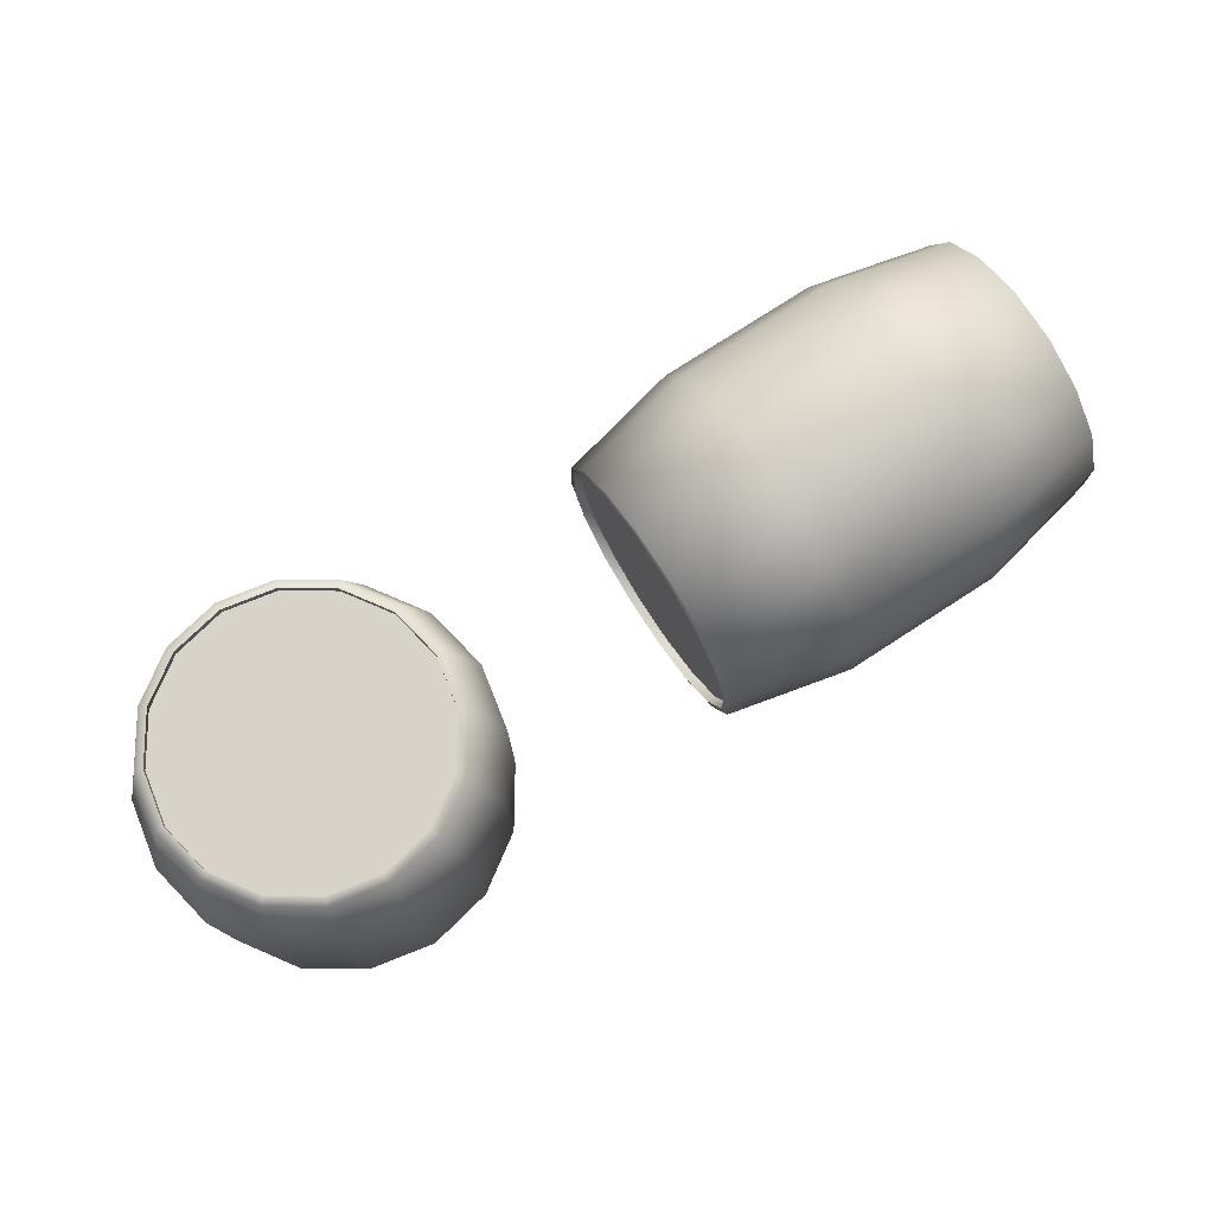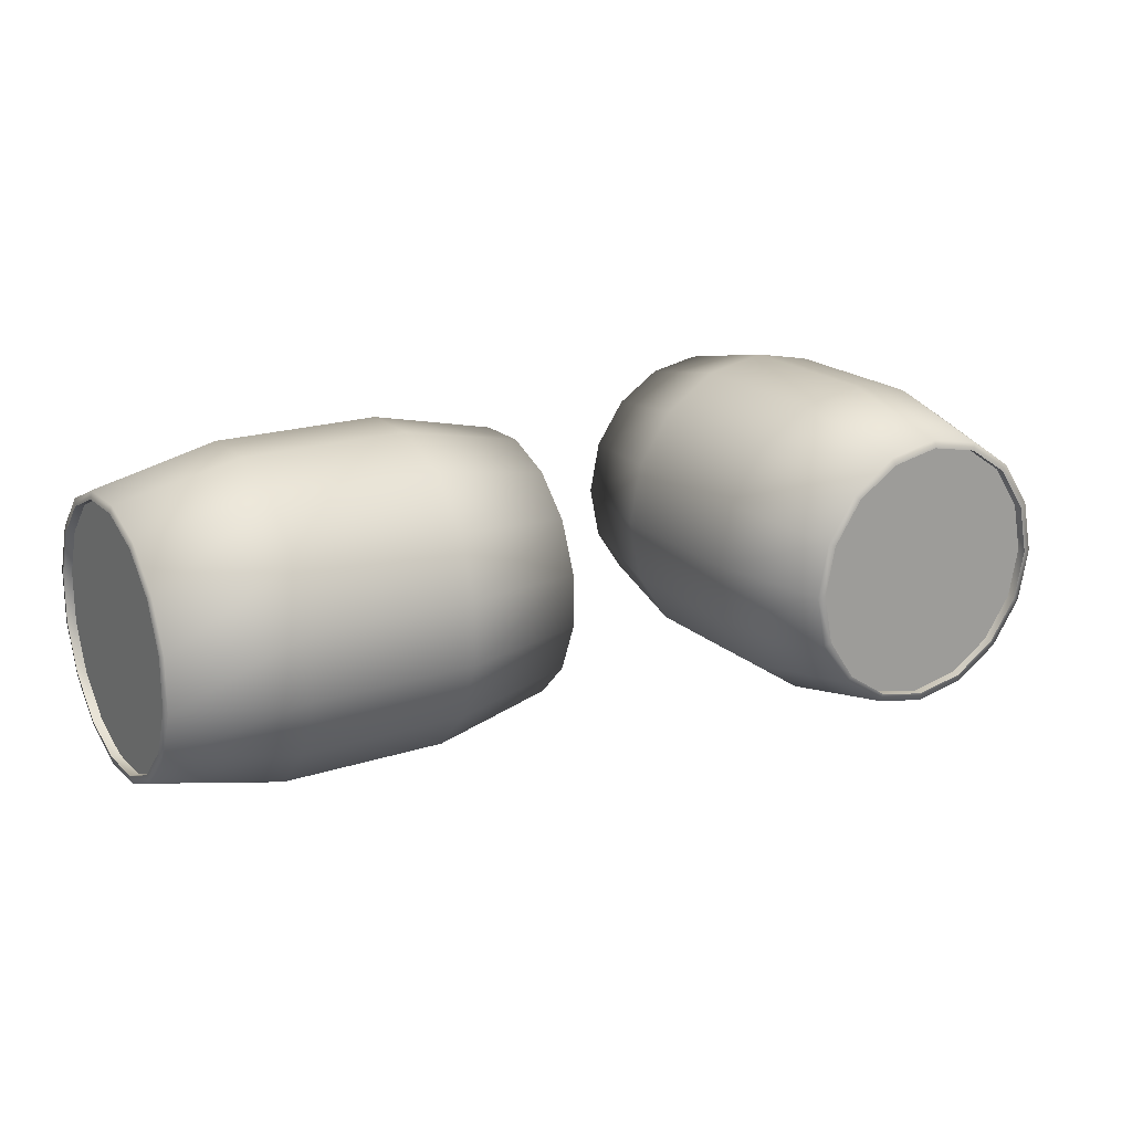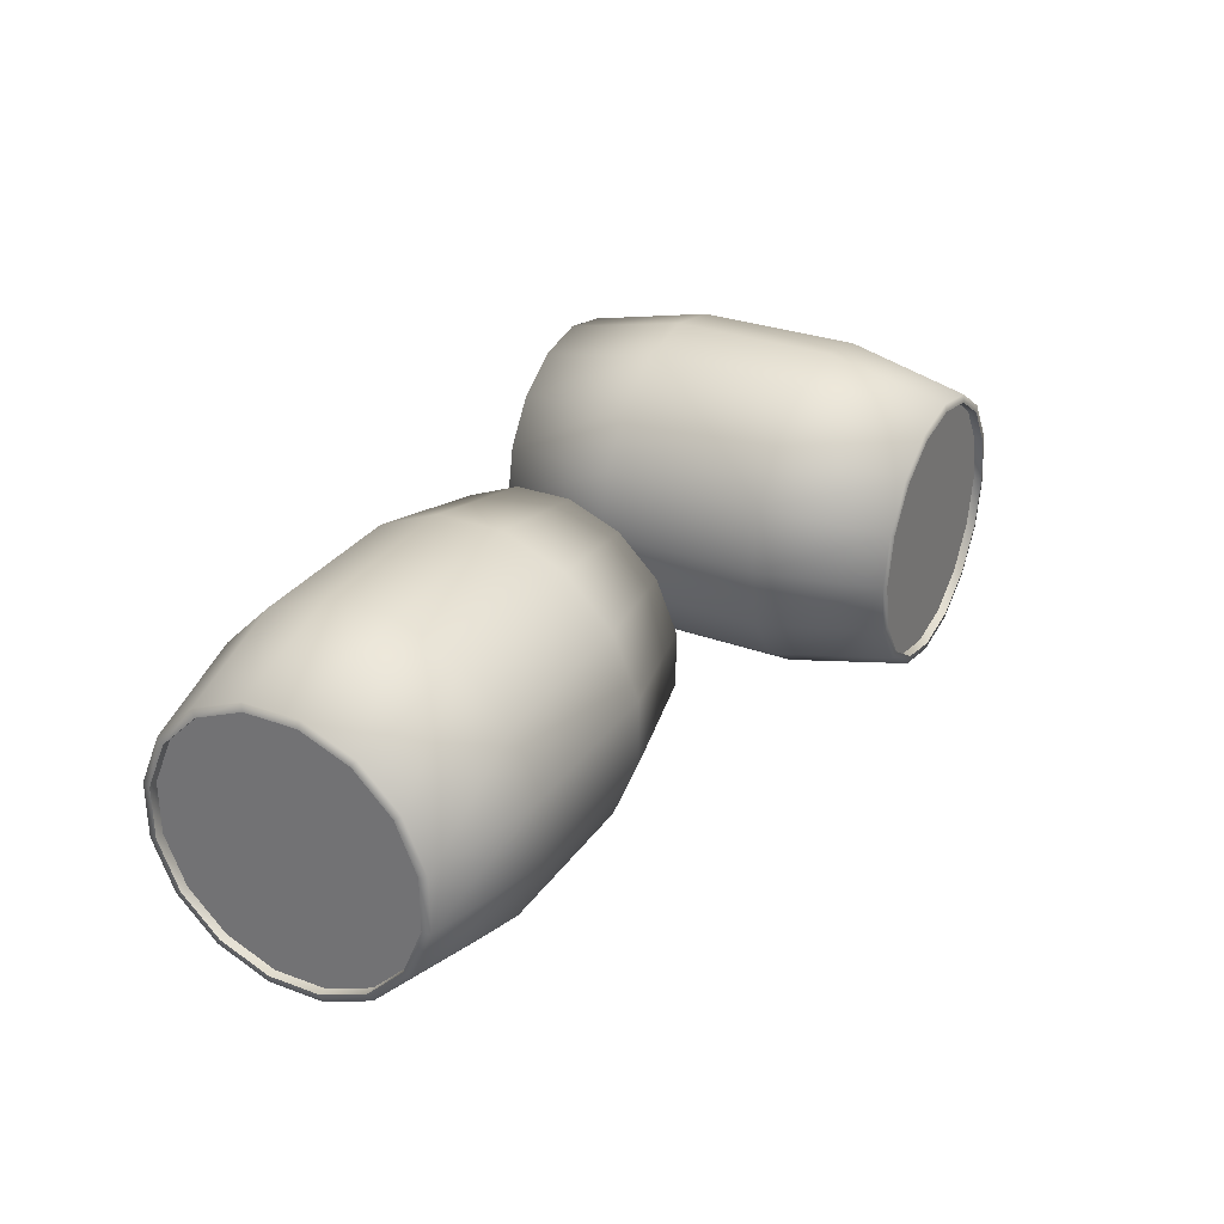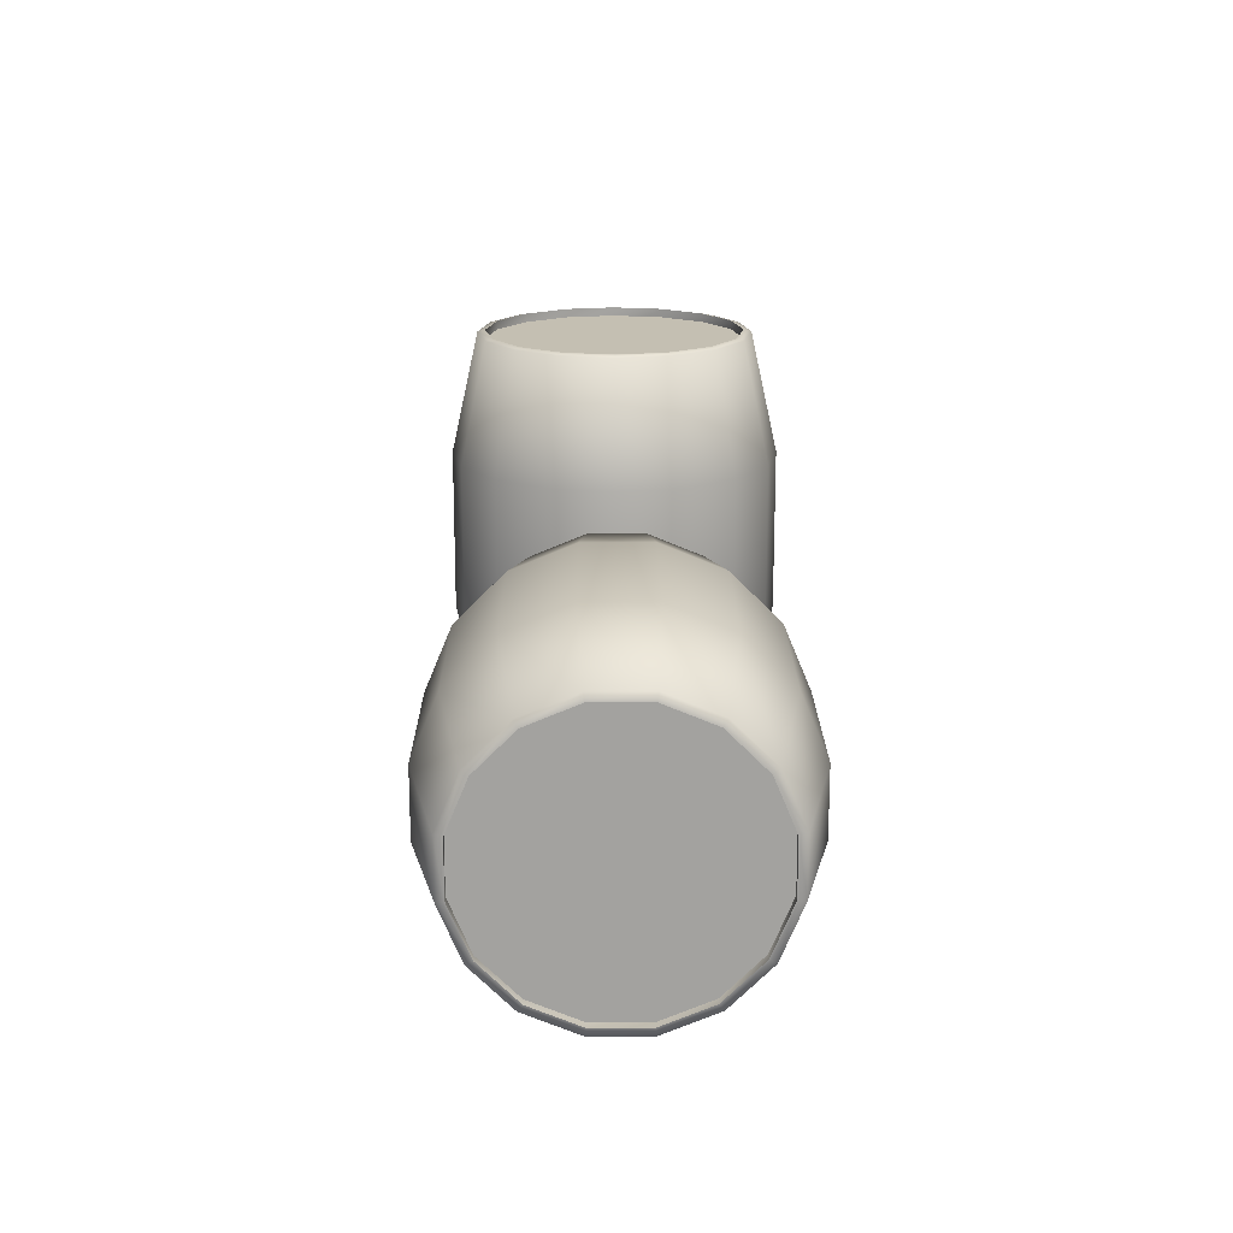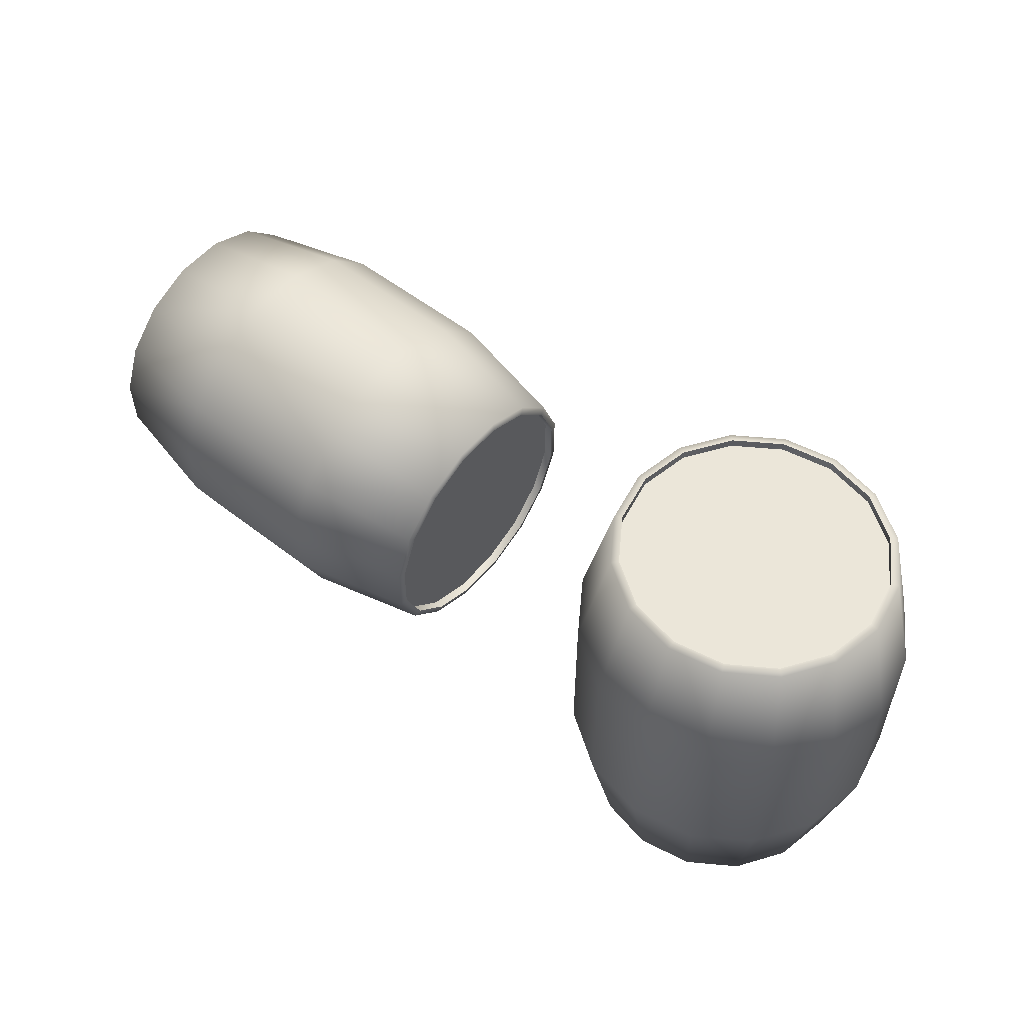
<metadata>
{"format":"obj","ext":"obj","renderer":"f3d","projection":"perspective","resolution":1024,"background":"white","views":[{"elev":76.4,"azim":-33.0,"up":"+Y"},{"elev":19.2,"azim":148.5,"up":"+Z"},{"elev":29.9,"azim":118.3,"up":"+Z"},{"elev":17.6,"azim":89.6,"up":"+Y"},{"elev":55.3,"azim":-140.8,"up":"+Y"}]}
</metadata>
<code>
v 2.5 0.3489 -0.5561
v 2.5 0.1993 -0.1958
v 2.5 0.1991 0.1944
v 2.5 0.3482 0.555
v 2.5 0.6239 0.8311
v 2.5 0.9842 0.9807
v 4.6 0.9467 -1.177
v 4.6 1.415 -1.177
v 4.6 1.847 -0.9973
v 4.6 2.178 -0.666
v 4.6 2.357 -0.2333
v 4.6 2.357 0.2349
v 4.6 2.177 0.6674
v 4.6 1.846 0.9982
v 4.6 1.413 1.177
v 4.6 0.9451 1.177
v 4.6 0.5126 0.9973
v 4.6 0.1818 0.666
v 4.6 0.002898 0.2333
v 4.6 0.003216 -0.2349
v 4.6 0.1827 -0.6674
v 4.6 0.514 -0.9982
v 3.4 0.9467 -1.177
v 3.4 1.415 -1.177
v 3.4 1.847 -0.9973
v 3.4 2.178 -0.666
v 2.5 1.374 0.9809
v 3.4 2.357 -0.2333
v 2.5 1.735 0.8318
v 3.4 2.357 0.2349
v 3.4 2.177 0.6674
v 3.4 1.846 0.9982
v 3.4 1.413 1.177
v 3.4 0.9451 1.177
v 3.4 0.5126 0.9973
v 3.4 0.1818 0.666
v 3.4 0.002898 0.2333
v 3.4 0.003216 -0.2349
v 3.4 0.1827 -0.6674
v 3.4 0.514 -0.9982
v 2.5 2.011 0.5561
v 2.5 2.161 0.1958
v 2.5 2.161 -0.1944
v 2.5 2.012 -0.555
v 5.5 2.012 -0.555
v 2.5 1.736 -0.8311
v 5.5 1.736 -0.8311
v 2.5 1.376 -0.9807
v 2.5 0.9856 -0.9809
v 5.5 0.9856 -0.9809
v 2.5 0.625 -0.8318
v 2.488 0.3959 -0.5247
v 2.488 0.2547 -0.1847
v 2.488 0.2545 0.1834
v 2.488 0.3951 0.5237
v 2.488 0.6553 0.7841
v 2.488 0.9953 0.9253
v 2.488 1.363 0.9255
v 2.488 1.704 0.7849
v 2.488 1.964 0.5247
v 2.488 2.105 0.1847
v 2.488 2.106 -0.1834
v 2.488 1.965 -0.5237
v 2.488 1.705 -0.7841
v 2.488 1.365 -0.9253
v 2.488 0.9966 -0.9255
v 2.488 0.6563 -0.7849
v 2.552 0.3959 -0.5247
v 2.552 0.2547 -0.1847
v 2.552 0.2545 0.1834
v 2.552 0.3951 0.5237
v 2.552 0.6553 0.7841
v 2.552 0.9953 0.9253
v 2.552 1.363 0.9255
v 2.552 1.704 0.7849
v 2.552 1.964 0.5247
v 2.552 2.105 0.1847
v 2.552 2.106 -0.1834
v 2.552 1.965 -0.5237
v 2.552 1.705 -0.7841
v 2.552 1.365 -0.9253
v 2.552 0.9966 -0.9255
v 2.552 0.6563 -0.7849
v 5.5 2.161 -0.1944
v 5.5 2.161 0.1958
v 5.5 2.011 0.5561
v 5.5 1.735 0.8318
v 5.5 1.374 0.9809
v 5.5 0.9842 0.9807
v 5.5 0.6239 0.8311
v 5.5 0.3482 0.555
v 5.5 0.1991 0.1944
v 5.5 0.1993 -0.1958
v 5.5 0.3489 -0.5561
v 5.5 0.625 -0.8318
v 5.5 1.376 -0.9807
v 5.512 1.705 -0.7841
v 5.512 1.965 -0.5237
v 5.512 2.106 -0.1834
v 5.512 2.105 0.1847
v 5.512 1.964 0.5247
v 5.512 1.704 0.7849
v 5.512 1.363 0.9255
v 5.512 0.9953 0.9253
v 5.512 0.6553 0.7841
v 5.512 0.3951 0.5237
v 5.512 0.2545 0.1834
v 5.512 0.2547 -0.1847
v 5.512 0.3959 -0.5247
v 5.512 0.6563 -0.7849
v 5.512 0.9966 -0.9255
v 5.512 1.365 -0.9253
v 5.448 1.705 -0.7841
v 5.448 1.965 -0.5237
v 5.448 2.106 -0.1834
v 5.448 2.105 0.1847
v 5.448 1.964 0.5247
v 5.448 1.704 0.7849
v 5.448 1.363 0.9255
v 5.448 0.9953 0.9253
v 5.448 0.6553 0.7841
v 5.448 0.3951 0.5237
v 5.448 0.2545 0.1834
v 5.448 0.2547 -0.1847
v 5.448 0.3959 -0.5247
v 5.448 0.6563 -0.7849
v 5.448 0.9966 -0.9255
v 5.448 1.365 -0.9253
v -0.7071 3 -0.7071
v -0.9239 3 -0.3827
v -1 3 -0
v -0.9239 3 0.3827
v -0.7071 3 0.7071
v -0.3827 3 0.9239
v -0 0.9 -1.2
v 0.4592 0.9 -1.109
v 0.8485 0.9 -0.8485
v 1.109 0.9 -0.4592
v 1.2 0.9 0
v 1.109 0.9 0.4592
v 0.8485 0.9 0.8485
v 0.4592 0.9 1.109
v 0 0.9 1.2
v -0.4592 0.9 1.109
v -0.8485 0.9 0.8485
v -1.109 0.9 0.4592
v -1.2 0.9 -0
v -1.109 0.9 -0.4592
v -0.8485 0.9 -0.8485
v -0.4592 0.9 -1.109
v -0 2.1 -1.2
v 0.4592 2.1 -1.109
v 0.8485 2.1 -0.8485
v 1.109 2.1 -0.4592
v 0 3 1
v 1.2 2.1 0
v 0.3827 3 0.9239
v 1.109 2.1 0.4592
v 0.8485 2.1 0.8485
v 0.4592 2.1 1.109
v 0 2.1 1.2
v -0.4592 2.1 1.109
v -0.8485 2.1 0.8485
v -1.109 2.1 0.4592
v -1.2 2.1 -0
v -1.109 2.1 -0.4592
v -0.8485 2.1 -0.8485
v -0.4592 2.1 -1.109
v 0.7071 3 0.7071
v 0.9239 3 0.3827
v 1 3 0
v 0.9239 3 -0.3827
v 0.9239 0 -0.3827
v 0.7071 3 -0.7071
v 0.7071 0 -0.7071
v 0.3827 3 -0.9239
v 0 3 -1
v 0 0 -1
v -0.3827 3 -0.9239
v -0.6672 3.012 -0.6672
v -0.8717 3.012 -0.3611
v -0.9435 3.012 -0
v -0.8717 3.012 0.3611
v -0.6672 3.012 0.6672
v -0.3611 3.012 0.8717
v 0 3.012 0.9435
v 0.3611 3.012 0.8717
v 0.6672 3.012 0.6672
v 0.8717 3.012 0.3611
v 0.9435 3.012 0
v 0.8717 3.012 -0.3611
v 0.6672 3.012 -0.6672
v 0.3611 3.012 -0.8717
v -0 3.012 -0.9435
v -0.3611 3.012 -0.8717
v -0.6672 2.948 -0.6672
v -0.8717 2.948 -0.3611
v -0.9435 2.948 -0
v -0.8717 2.948 0.3611
v -0.6672 2.948 0.6672
v -0.3611 2.948 0.8717
v 0 2.948 0.9435
v 0.3611 2.948 0.8717
v 0.6672 2.948 0.6672
v 0.8717 2.948 0.3611
v 0.9435 2.948 0
v 0.8717 2.948 -0.3611
v 0.6672 2.948 -0.6672
v 0.3611 2.948 -0.8717
v -0 2.948 -0.9435
v -0.3611 2.948 -0.8717
v 1 -0 -0
v 0.9239 -0 0.3827
v 0.7071 -1e-06 0.7071
v 0.3827 -1e-06 0.9239
v -0 -1e-06 1
v -0.3827 -1e-06 0.9239
v -0.7071 -1e-06 0.7071
v -0.9239 -1e-06 0.3827
v -1 -0 0
v -0.9239 -0 -0.3827
v -0.7071 -0 -0.7071
v -0.3827 -0 -0.9239
v 0.3827 -0 -0.9239
v 0.6672 -0.01185 -0.6672
v 0.8717 -0.01185 -0.3611
v 0.9435 -0.01185 -0
v 0.8717 -0.01185 0.3611
v 0.6672 -0.01185 0.6672
v 0.3611 -0.01185 0.8717
v -0 -0.01185 0.9435
v -0.3611 -0.01185 0.8717
v -0.6672 -0.01185 0.6672
v -0.8717 -0.01185 0.3611
v -0.9435 -0.01185 0
v -0.8717 -0.01185 -0.3611
v -0.6672 -0.01185 -0.6672
v -0.3611 -0.01185 -0.8717
v 0 -0.01185 -0.9435
v 0.3611 -0.01185 -0.8717
v 0.6672 0.05162 -0.6672
v 0.8717 0.05162 -0.3611
v 0.9435 0.05162 -0
v 0.8717 0.05162 0.3611
v 0.6672 0.05162 0.6672
v 0.3611 0.05162 0.8717
v -0 0.05162 0.9435
v -0.3611 0.05162 0.8717
v -0.6672 0.05162 0.6672
v -0.8717 0.05162 0.3611
v -0.9435 0.05162 0
v -0.8717 0.05162 -0.3611
v -0.6672 0.05162 -0.6672
v -0.3611 0.05162 -0.8717
v 0 0.05162 -0.9435
v 0.3611 0.05162 -0.8717
o skin
g skin
f 51 1 52
f 51 52 67
f 39 1 51
f 39 51 40
f 40 51 49
f 40 49 23
f 38 2 1
f 38 1 39
f 37 3 2
f 37 2 38
f 36 4 3
f 36 3 37
f 35 5 4
f 35 4 36
f 34 6 5
f 34 5 35
f 33 27 6
f 33 6 34
f 32 29 27
f 32 27 33
f 31 41 29
f 31 29 32
f 30 42 41
f 30 41 31
f 28 43 42
f 28 42 30
f 26 44 43
f 26 43 28
f 25 46 44
f 25 44 26
f 24 48 46
f 24 46 25
f 23 49 48
f 23 48 24
f 47 9 10
f 47 10 45
f 7 23 24
f 7 24 8
f 8 24 25
f 8 25 9
f 9 25 26
f 9 26 10
f 10 26 28
f 10 28 11
f 11 28 30
f 11 30 12
f 12 30 31
f 12 31 13
f 13 31 32
f 13 32 14
f 14 32 33
f 14 33 15
f 15 33 34
f 15 34 16
f 16 34 35
f 16 35 17
f 17 35 36
f 17 36 18
f 18 36 37
f 18 37 19
f 19 37 38
f 19 38 20
f 20 38 39
f 20 39 21
f 22 40 23
f 22 23 7
f 21 39 40
f 21 40 22
f 67 52 68
f 67 68 83
f 44 46 64
f 44 64 63
f 3 4 55
f 3 55 54
f 27 29 59
f 27 59 58
f 29 41 60
f 29 60 59
f 48 49 66
f 48 66 65
f 42 43 62
f 42 62 61
f 1 2 53
f 1 53 52
f 5 6 57
f 5 57 56
f 46 48 65
f 46 65 64
f 4 5 56
f 4 56 55
f 49 51 67
f 49 67 66
f 43 44 63
f 43 63 62
f 2 3 54
f 2 54 53
f 6 27 58
f 6 58 57
f 41 42 61
f 41 61 60
f 82 83 68
f 82 68 69
f 82 69 70
f 82 70 71
f 82 71 72
f 82 72 73
f 82 73 74
f 82 74 75
f 82 75 76
f 82 76 77
f 82 77 78
f 82 78 79
f 82 79 80
f 82 80 81
f 62 63 79
f 62 79 78
f 60 61 77
f 60 77 76
f 58 59 75
f 58 75 74
f 56 57 73
f 56 73 72
f 54 55 71
f 54 71 70
f 65 66 82
f 65 82 81
f 52 53 69
f 52 69 68
f 63 64 80
f 63 80 79
f 66 67 83
f 66 83 82
f 61 62 78
f 61 78 77
f 59 60 76
f 59 76 75
f 57 58 74
f 57 74 73
f 55 56 72
f 55 72 71
f 53 54 70
f 53 70 69
f 64 65 81
f 64 81 80
f 112 97 113
f 112 113 128
f 93 94 109
f 93 109 108
f 84 85 100
f 84 100 99
f 88 89 104
f 88 104 103
f 89 90 105
f 89 105 104
f 91 92 107
f 91 107 106
f 86 87 102
f 86 102 101
f 94 95 110
f 94 110 109
f 85 86 101
f 85 101 100
f 92 93 108
f 92 108 107
f 87 88 103
f 87 103 102
f 90 91 106
f 90 106 105
f 127 128 113
f 127 113 114
f 127 114 115
f 127 115 116
f 127 116 117
f 127 117 118
f 127 118 119
f 127 119 120
f 127 120 121
f 127 121 122
f 127 122 123
f 127 123 124
f 127 124 125
f 127 125 126
f 107 108 124
f 107 124 123
f 105 106 122
f 105 122 121
f 103 104 120
f 103 120 119
f 101 102 118
f 101 118 117
f 99 100 116
f 99 116 115
f 110 111 127
f 110 127 126
f 97 98 114
f 97 114 113
f 108 109 125
f 108 125 124
f 111 112 128
f 111 128 127
f 106 107 123
f 106 123 122
f 104 105 121
f 104 121 120
f 102 103 119
f 102 119 118
f 100 101 117
f 100 117 116
f 98 99 115
f 98 115 114
f 109 110 126
f 109 126 125
f 96 47 97
f 96 97 112
f 94 21 22
f 94 22 95
f 95 22 7
f 95 7 50
f 93 20 21
f 93 21 94
f 92 19 20
f 92 20 93
f 91 18 19
f 91 19 92
f 90 17 18
f 90 18 91
f 89 16 17
f 89 17 90
f 88 15 16
f 88 16 89
f 87 14 15
f 87 15 88
f 86 13 14
f 86 14 87
f 85 12 13
f 85 13 86
f 84 11 12
f 84 12 85
f 45 10 11
f 45 11 84
f 96 8 9
f 96 9 47
f 50 7 8
f 50 8 96
f 95 50 111
f 95 111 110
f 47 45 98
f 47 98 97
f 50 96 112
f 50 112 111
f 45 84 99
f 45 99 98
f 179 129 180
f 179 180 195
f 167 129 179
f 167 179 168
f 168 179 177
f 168 177 151
f 166 130 129
f 166 129 167
f 165 131 130
f 165 130 166
f 164 132 131
f 164 131 165
f 163 133 132
f 163 132 164
f 162 134 133
f 162 133 163
f 161 155 134
f 161 134 162
f 160 157 155
f 160 155 161
f 159 169 157
f 159 157 160
f 158 170 169
f 158 169 159
f 156 171 170
f 156 170 158
f 154 172 171
f 154 171 156
f 153 174 172
f 153 172 154
f 152 176 174
f 152 174 153
f 151 177 176
f 151 176 152
f 175 137 138
f 175 138 173
f 135 151 152
f 135 152 136
f 136 152 153
f 136 153 137
f 137 153 154
f 137 154 138
f 138 154 156
f 138 156 139
f 139 156 158
f 139 158 140
f 140 158 159
f 140 159 141
f 141 159 160
f 141 160 142
f 142 160 161
f 142 161 143
f 143 161 162
f 143 162 144
f 144 162 163
f 144 163 145
f 145 163 164
f 145 164 146
f 146 164 165
f 146 165 147
f 147 165 166
f 147 166 148
f 148 166 167
f 148 167 149
f 150 168 151
f 150 151 135
f 149 167 168
f 149 168 150
f 195 180 196
f 195 196 211
f 172 174 192
f 172 192 191
f 131 132 183
f 131 183 182
f 155 157 187
f 155 187 186
f 157 169 188
f 157 188 187
f 176 177 194
f 176 194 193
f 170 171 190
f 170 190 189
f 129 130 181
f 129 181 180
f 133 134 185
f 133 185 184
f 174 176 193
f 174 193 192
f 132 133 184
f 132 184 183
f 177 179 195
f 177 195 194
f 171 172 191
f 171 191 190
f 130 131 182
f 130 182 181
f 134 155 186
f 134 186 185
f 169 170 189
f 169 189 188
f 210 211 196
f 210 196 197
f 210 197 198
f 210 198 199
f 210 199 200
f 210 200 201
f 210 201 202
f 210 202 203
f 210 203 204
f 210 204 205
f 210 205 206
f 210 206 207
f 210 207 208
f 210 208 209
f 190 191 207
f 190 207 206
f 188 189 205
f 188 205 204
f 186 187 203
f 186 203 202
f 184 185 201
f 184 201 200
f 182 183 199
f 182 199 198
f 193 194 210
f 193 210 209
f 180 181 197
f 180 197 196
f 191 192 208
f 191 208 207
f 194 195 211
f 194 211 210
f 189 190 206
f 189 206 205
f 187 188 204
f 187 204 203
f 185 186 202
f 185 202 201
f 183 184 200
f 183 200 199
f 181 182 198
f 181 198 197
f 192 193 209
f 192 209 208
f 240 225 241
f 240 241 256
f 221 222 237
f 221 237 236
f 212 213 228
f 212 228 227
f 216 217 232
f 216 232 231
f 217 218 233
f 217 233 232
f 219 220 235
f 219 235 234
f 214 215 230
f 214 230 229
f 222 223 238
f 222 238 237
f 213 214 229
f 213 229 228
f 220 221 236
f 220 236 235
f 215 216 231
f 215 231 230
f 218 219 234
f 218 234 233
f 255 256 241
f 255 241 242
f 255 242 243
f 255 243 244
f 255 244 245
f 255 245 246
f 255 246 247
f 255 247 248
f 255 248 249
f 255 249 250
f 255 250 251
f 255 251 252
f 255 252 253
f 255 253 254
f 235 236 252
f 235 252 251
f 233 234 250
f 233 250 249
f 231 232 248
f 231 248 247
f 229 230 246
f 229 246 245
f 227 228 244
f 227 244 243
f 238 239 255
f 238 255 254
f 225 226 242
f 225 242 241
f 236 237 253
f 236 253 252
f 239 240 256
f 239 256 255
f 234 235 251
f 234 251 250
f 232 233 249
f 232 249 248
f 230 231 247
f 230 247 246
f 228 229 245
f 228 245 244
f 226 227 243
f 226 243 242
f 237 238 254
f 237 254 253
f 224 175 225
f 224 225 240
f 222 149 150
f 222 150 223
f 223 150 135
f 223 135 178
f 221 148 149
f 221 149 222
f 220 147 148
f 220 148 221
f 219 146 147
f 219 147 220
f 218 145 146
f 218 146 219
f 217 144 145
f 217 145 218
f 216 143 144
f 216 144 217
f 215 142 143
f 215 143 216
f 214 141 142
f 214 142 215
f 213 140 141
f 213 141 214
f 212 139 140
f 212 140 213
f 173 138 139
f 173 139 212
f 224 136 137
f 224 137 175
f 178 135 136
f 178 136 224
f 223 178 239
f 223 239 238
f 175 173 226
f 175 226 225
f 178 224 240
f 178 240 239
f 173 212 227
f 173 227 226

</code>
